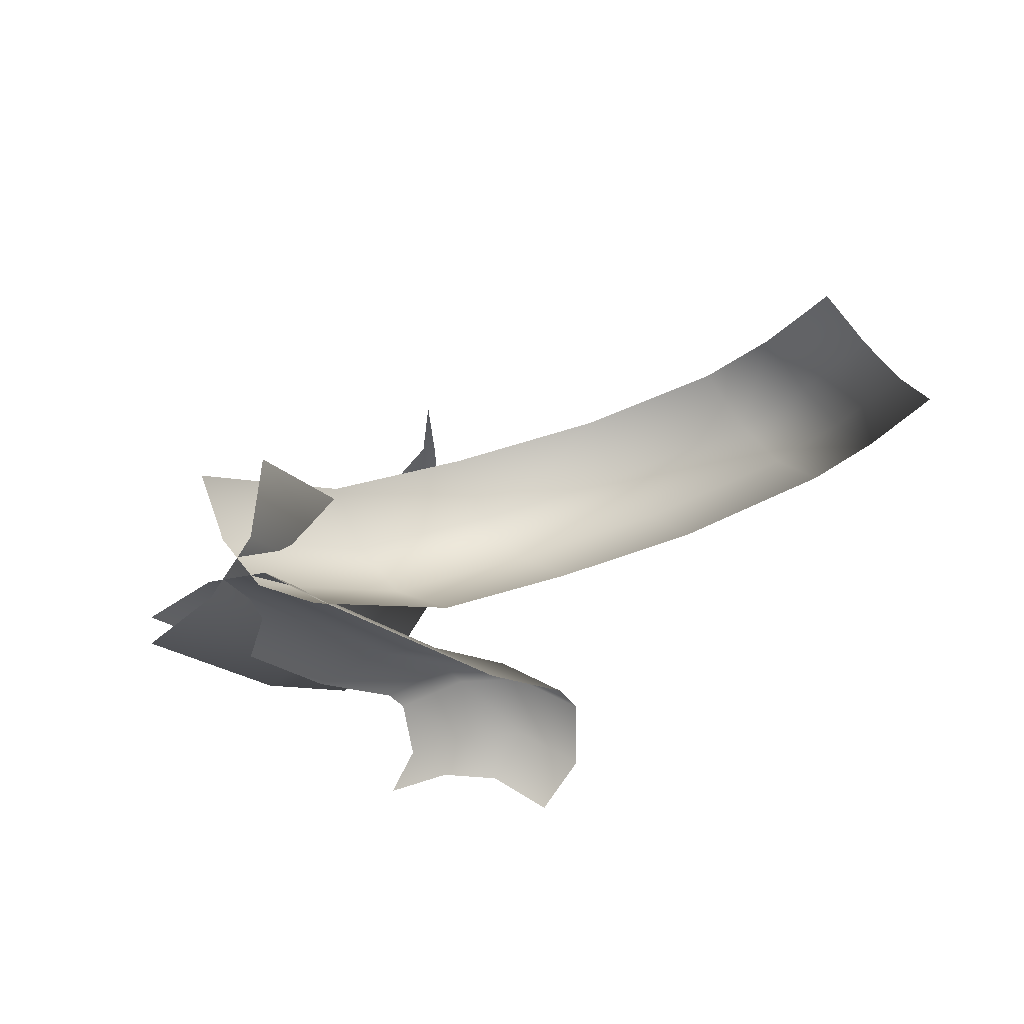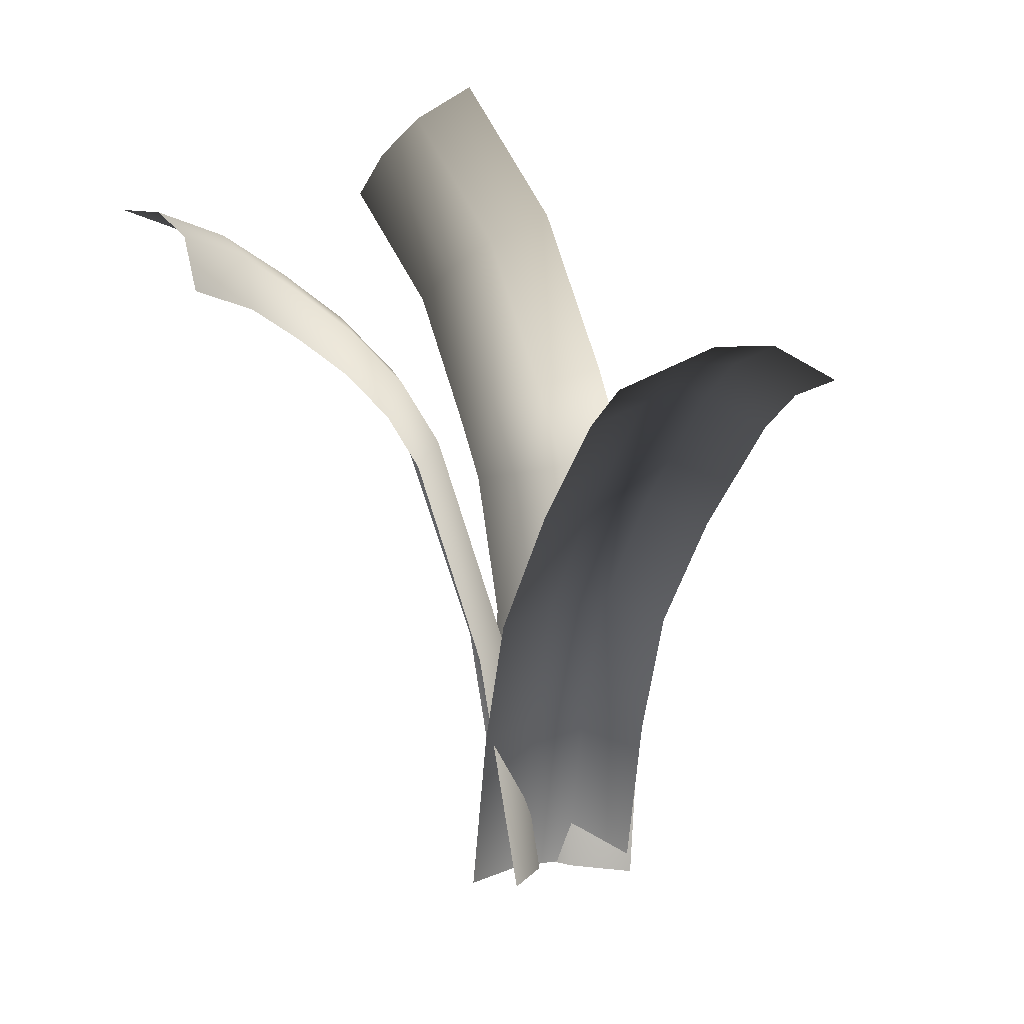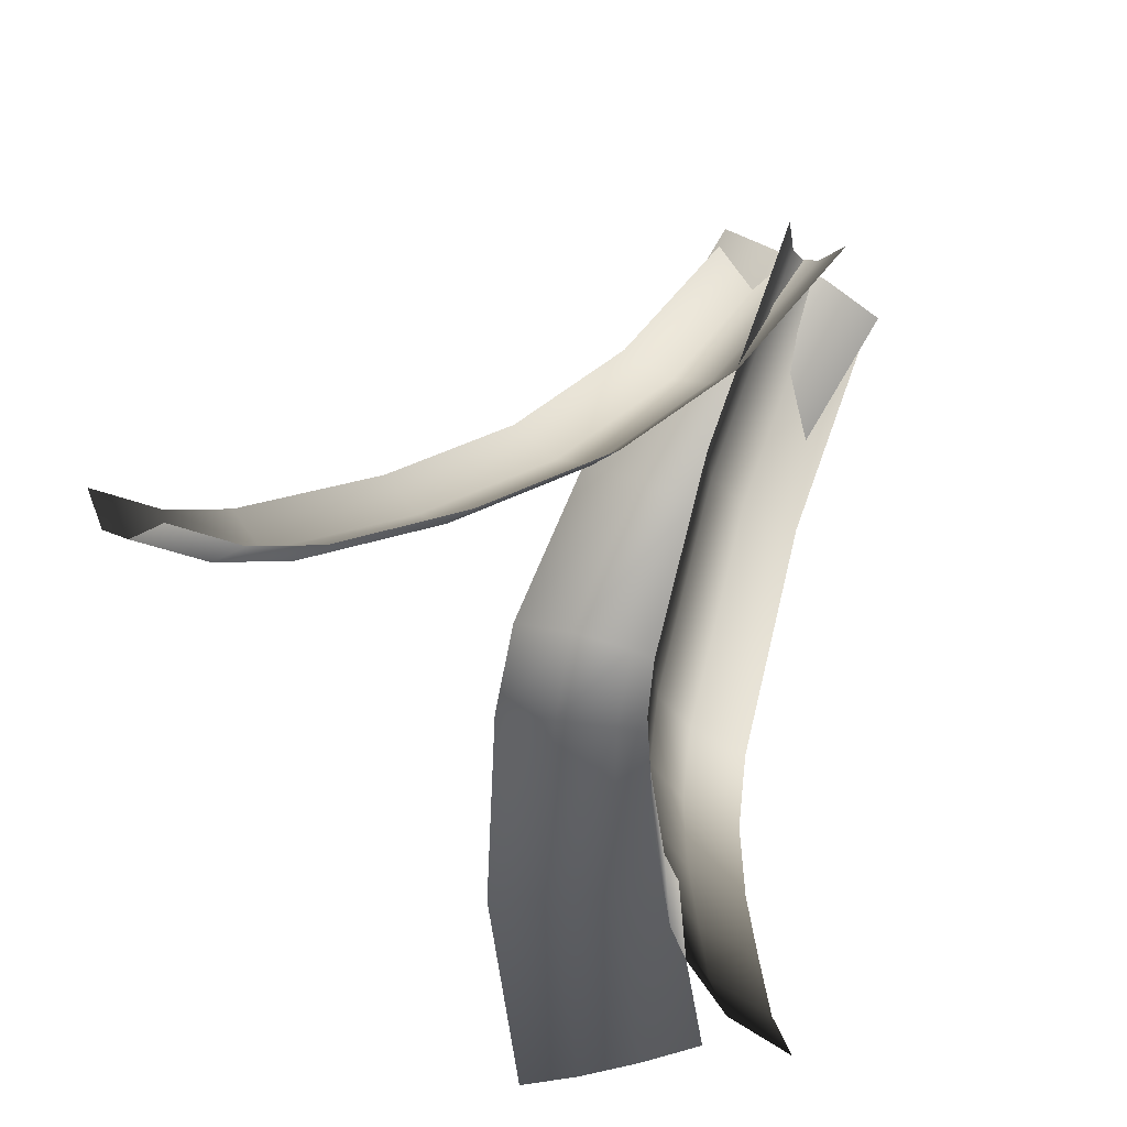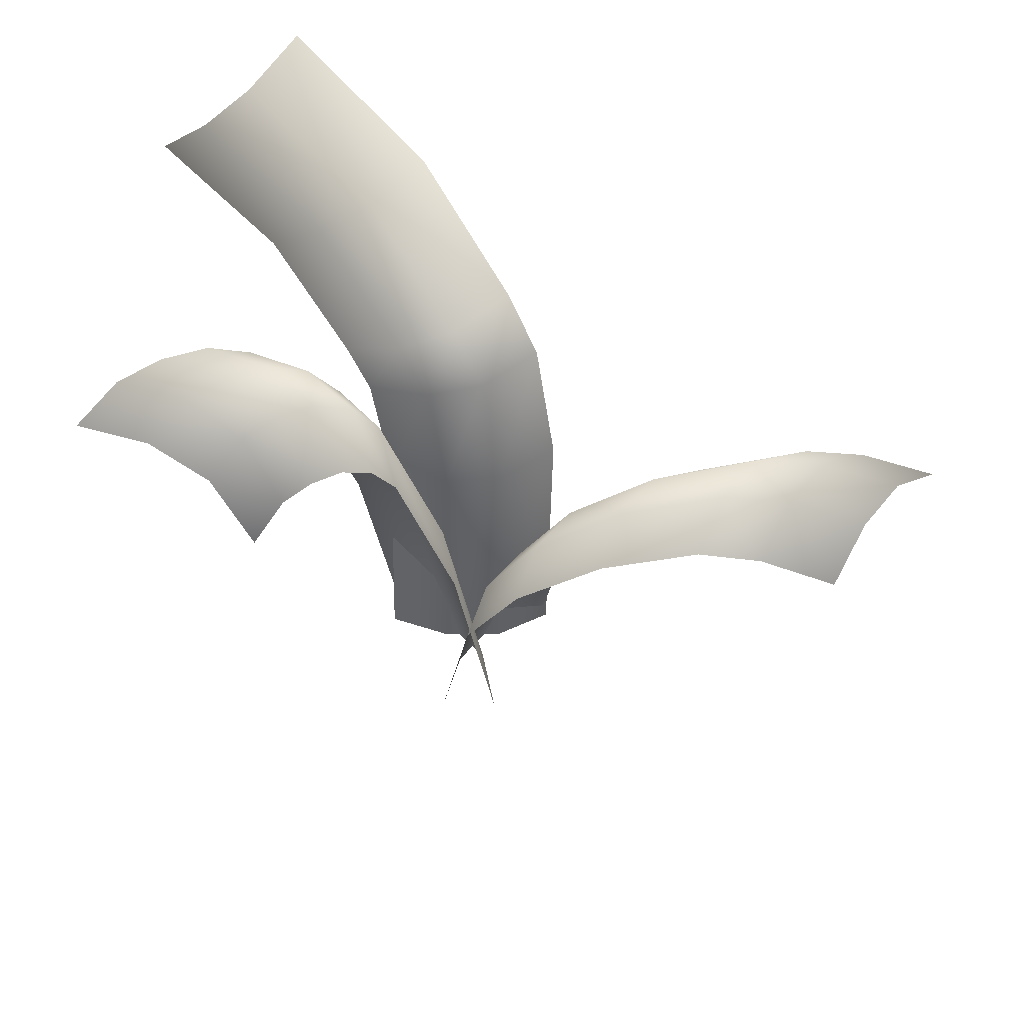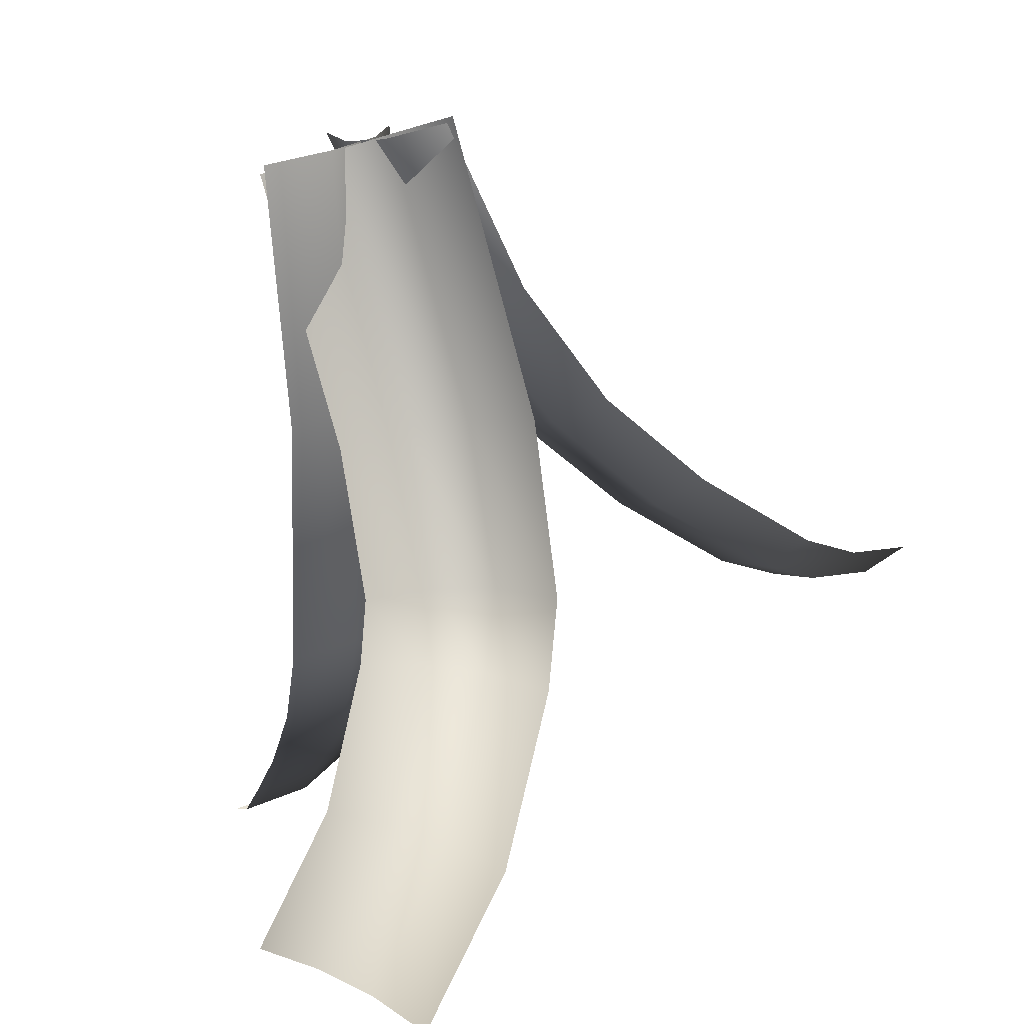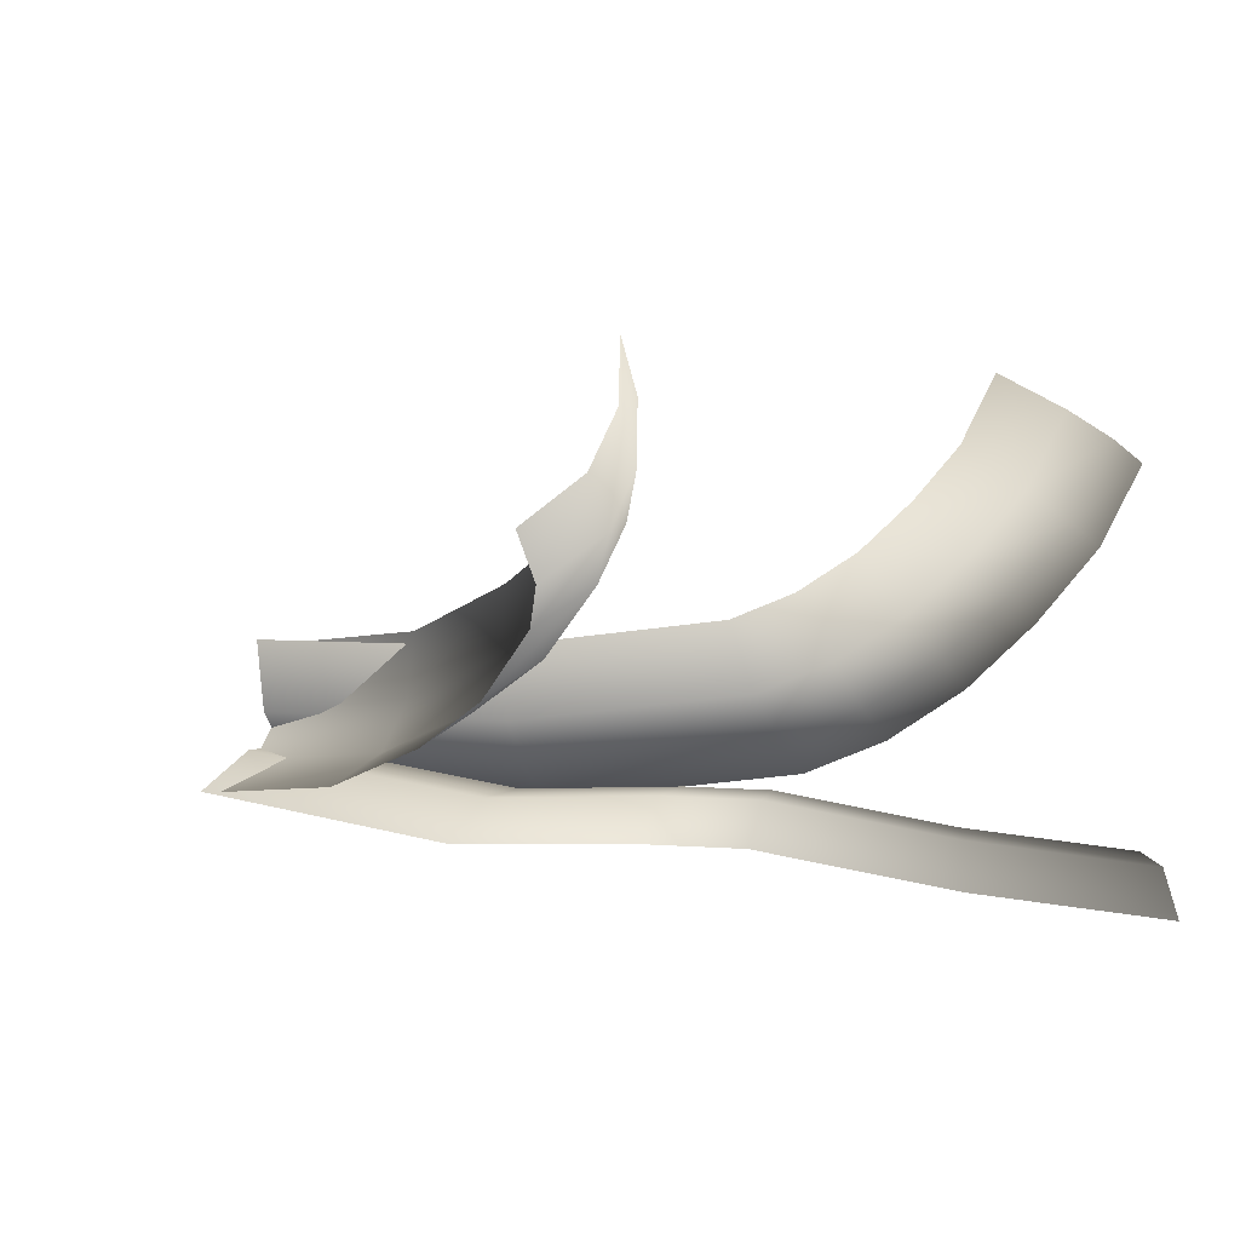
<metadata>
{"format":"obj","ext":"obj","renderer":"f3d","projection":"perspective","resolution":1024,"background":"white","views":[{"elev":-14.4,"azim":28.8,"up":"+Z"},{"elev":10.1,"azim":29.4,"up":"+Y"},{"elev":76.6,"azim":-150.6,"up":"+Z"},{"elev":51.6,"azim":-2.7,"up":"+Y"},{"elev":-72.8,"azim":13.7,"up":"+Z"},{"elev":6.0,"azim":123.3,"up":"+Z"}]}
</metadata>
<code>
g spmBbBigFern1Young_LOD1
v -0.08464 0.1337 0.2062
v -0.01436 0.5328 0.262
v -0.03339 0.1446 0.06522
v 0.04011 0.5544 0.1235
v 0.0571 0.147 -0.03846
v 0.1313 0.5561 0.0205
v 0.1999 0.1381 -0.09243
v 0.2715 0.5313 -0.03528
v 0.1087 0.8606 0.3899
v 0.1646 0.8899 0.2535
v 0.254 0.8898 0.1488
v 0.388 0.8504 0.08655
v 0.2977 1.162 0.5334
v 0.3535 1.192 0.3969
v 0.4383 1.184 0.2887
v 0.5617 1.127 0.2184
v 0.4961 1.409 0.6896
v 0.5648 1.452 0.5628
v 0.6559 1.45 0.4597
v 0.7771 1.39 0.3883
v 0.616 1.508 0.7899
v 0.6892 1.554 0.6668
v 0.7775 1.55 0.5613
v 0.8859 1.48 0.4794
v 0.755 1.563 0.9004
v 0.8318 1.611 0.7802
v 0.9186 1.606 0.6735
v 1.019 1.532 0.5847
v 0.2149 0.1274 -0.08922
v 0.2297 0.8034 -0.1332
v 0.07438 0.1422 -0.0156
v 0.08933 0.7889 -0.0591
v -0.06882 0.1496 -0.01769
v -0.05367 0.7782 -0.06098
v -0.214 0.1516 -0.07654
v -0.1987 0.7703 -0.1198
v 0.1805 1.225 -0.09777
v 0.04313 1.191 -0.02474
v -0.09661 1.158 -0.02774
v -0.2381 1.128 -0.08775
v 0.1101 1.436 -0.09711
v -0.02355 1.388 -0.0245
v -0.1563 1.334 -0.02769
v -0.2883 1.275 -0.08771
v -0.08202 1.812 -0.1741
v -0.2056 1.746 -0.09781
v -0.3261 1.668 -0.09655
v -0.4442 1.581 -0.1516
v -0.351 2.136 -0.2397
v -0.462 2.055 -0.1596
v -0.5689 1.959 -0.1542
v -0.6728 1.853 -0.2049
v -0.1926 0.1273 -0.1379
v -0.288 0.6952 -0.1275
v -0.05676 0.1415 -0.05277
v -0.1552 0.7239 -0.04116
v 0.03085 0.1508 0.06526
v -0.06896 0.7373 0.07744
v 0.05416 0.1533 0.2272
v -0.04464 0.7304 0.2391
v -0.4416 1.244 -0.04031
v -0.3054 1.263 0.043
v -0.2122 1.257 0.1569
v -0.1765 1.218 0.3117
v -0.509 1.407 0.03577
v -0.3718 1.425 0.1179
v -0.2736 1.409 0.2264
v -0.2273 1.345 0.3699
v -0.5938 1.549 0.146
v -0.4545 1.564 0.2251
v -0.35 1.537 0.3252
v -0.2917 1.454 0.4534
v -0.6798 1.67 0.2865
v -0.5357 1.679 0.3575
v -0.4239 1.642 0.4461
v -0.3552 1.545 0.5582
v -0.7558 1.777 0.4458
v -0.607 1.78 0.507
v -0.488 1.734 0.5805
v -0.4088 1.623 0.6705
v -0.8213 1.842 0.6214
v -0.6704 1.842 0.6774
v -0.5477 1.792 0.7413
v -0.4626 1.674 0.8159
g spmBbBigFern1Young_LOD1_0
f 2 3 1
f 3 2 4
f 4 5 3
f 5 4 6
f 6 7 5
f 7 6 8
f 9 4 2
f 4 9 10
f 10 6 4
f 6 10 11
f 11 8 6
f 8 11 12
f 13 10 9
f 10 13 14
f 14 11 10
f 11 14 15
f 15 12 11
f 12 15 16
f 17 14 13
f 14 17 18
f 18 15 14
f 15 18 19
f 19 16 15
f 16 19 20
f 21 18 17
f 18 21 22
f 22 19 18
f 19 22 23
f 23 20 19
f 20 23 24
f 25 22 21
f 22 25 26
f 26 23 22
f 23 26 27
f 27 24 23
f 24 27 28
f 30 31 29
f 31 30 32
f 32 33 31
f 33 32 34
f 34 35 33
f 35 34 36
f 37 32 30
f 32 37 38
f 38 34 32
f 34 38 39
f 39 36 34
f 36 39 40
f 41 38 37
f 38 41 42
f 42 39 38
f 39 42 43
f 43 40 39
f 40 43 44
f 45 42 41
f 42 45 46
f 46 43 42
f 43 46 47
f 47 44 43
f 44 47 48
f 49 46 45
f 46 49 50
f 50 47 46
f 47 50 51
f 51 48 47
f 48 51 52
f 54 55 53
f 55 54 56
f 56 57 55
f 57 56 58
f 58 59 57
f 59 58 60
f 61 56 54
f 56 61 62
f 62 58 56
f 58 62 63
f 63 60 58
f 60 63 64
f 65 62 61
f 62 65 66
f 66 63 62
f 63 66 67
f 67 64 63
f 64 67 68
f 69 66 65
f 66 69 70
f 70 67 66
f 67 70 71
f 71 68 67
f 68 71 72
f 73 70 69
f 70 73 74
f 74 71 70
f 71 74 75
f 75 72 71
f 72 75 76
f 77 74 73
f 74 77 78
f 78 75 74
f 75 78 79
f 79 76 75
f 76 79 80
f 81 78 77
f 78 81 82
f 82 79 78
f 79 82 83
f 83 80 79
f 80 83 84

</code>
